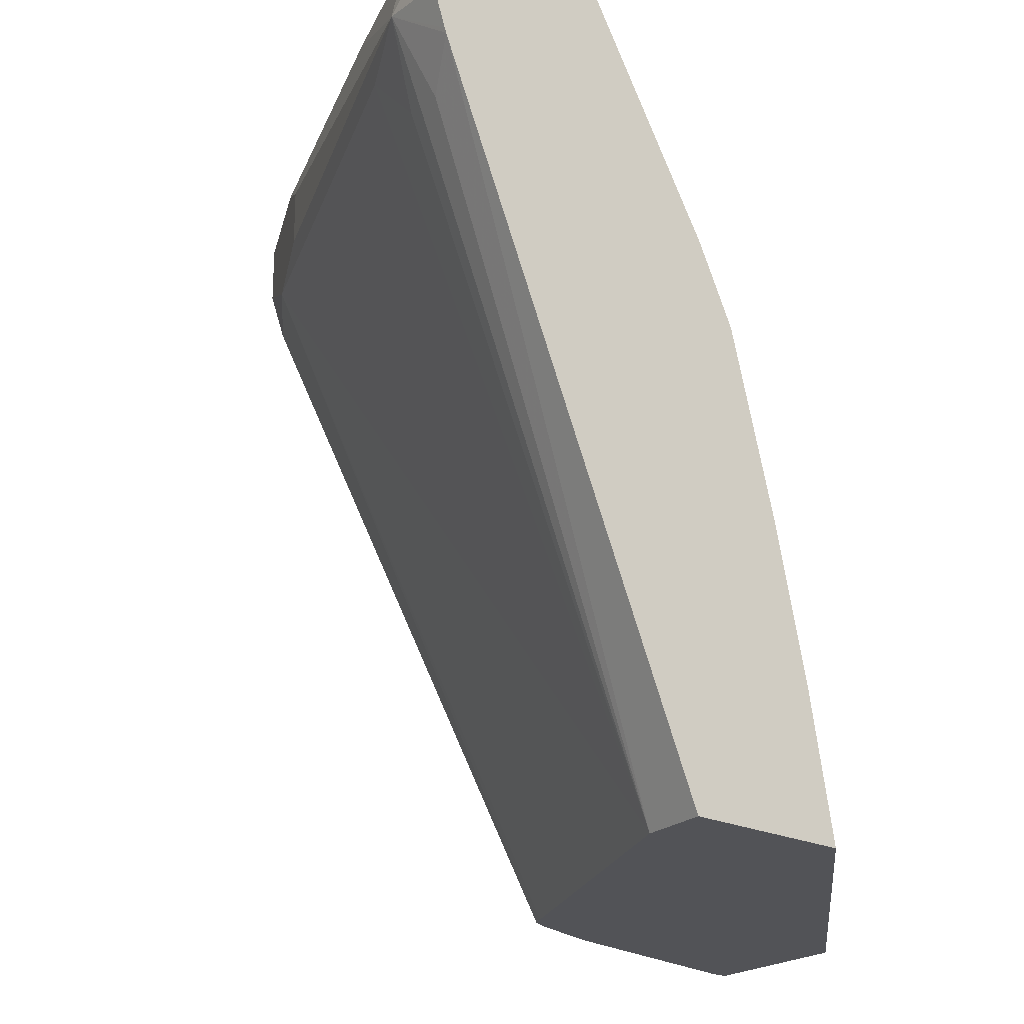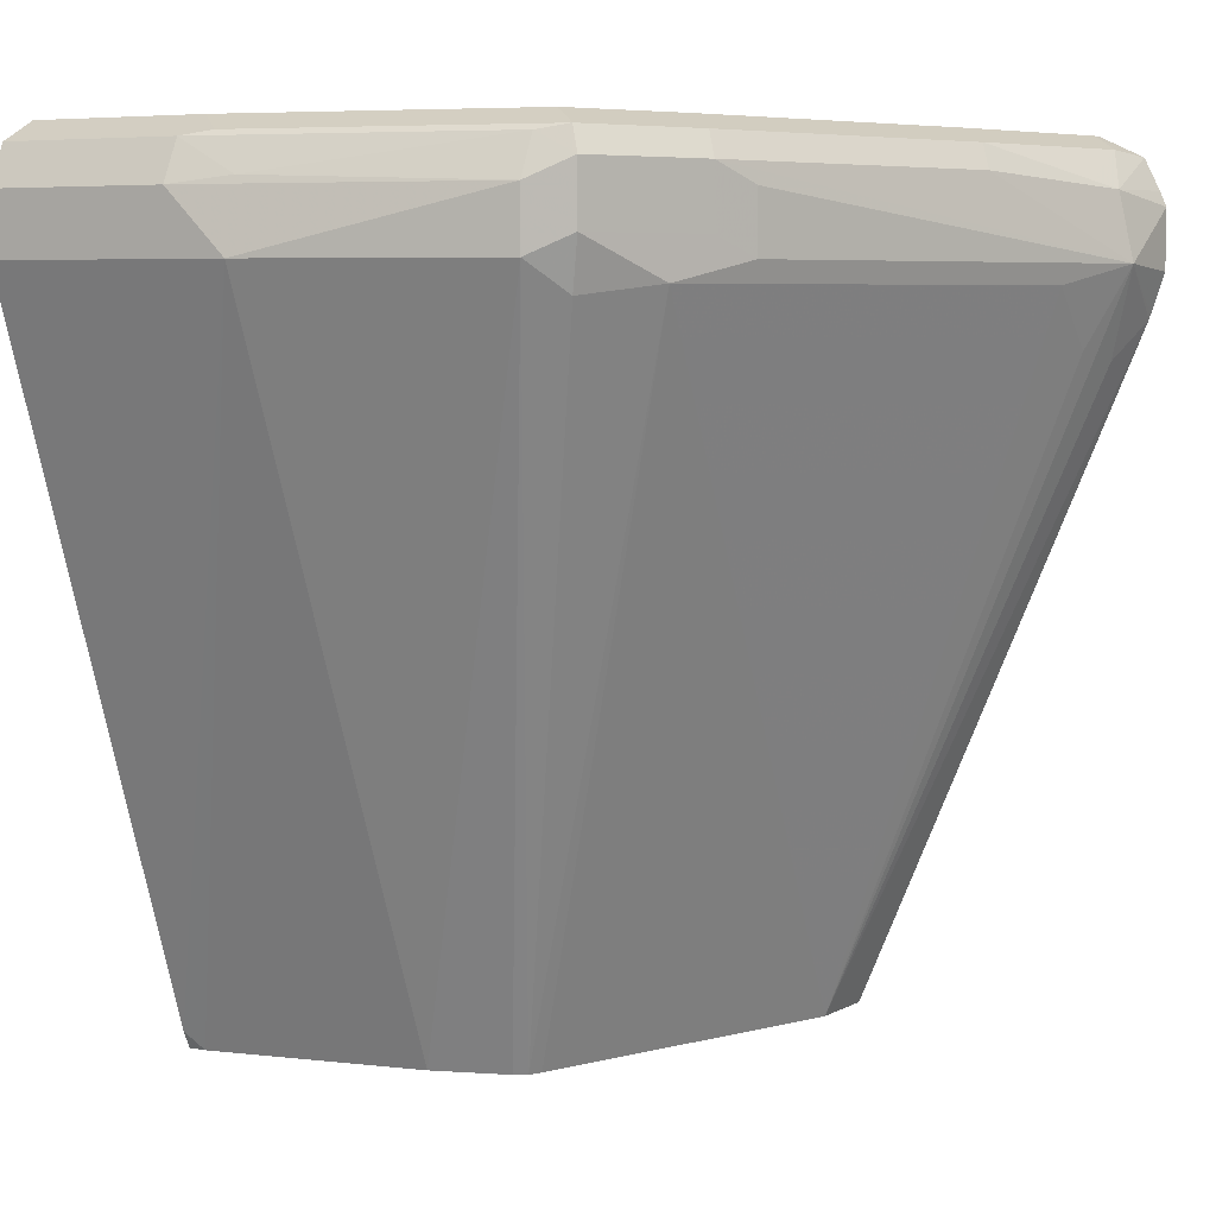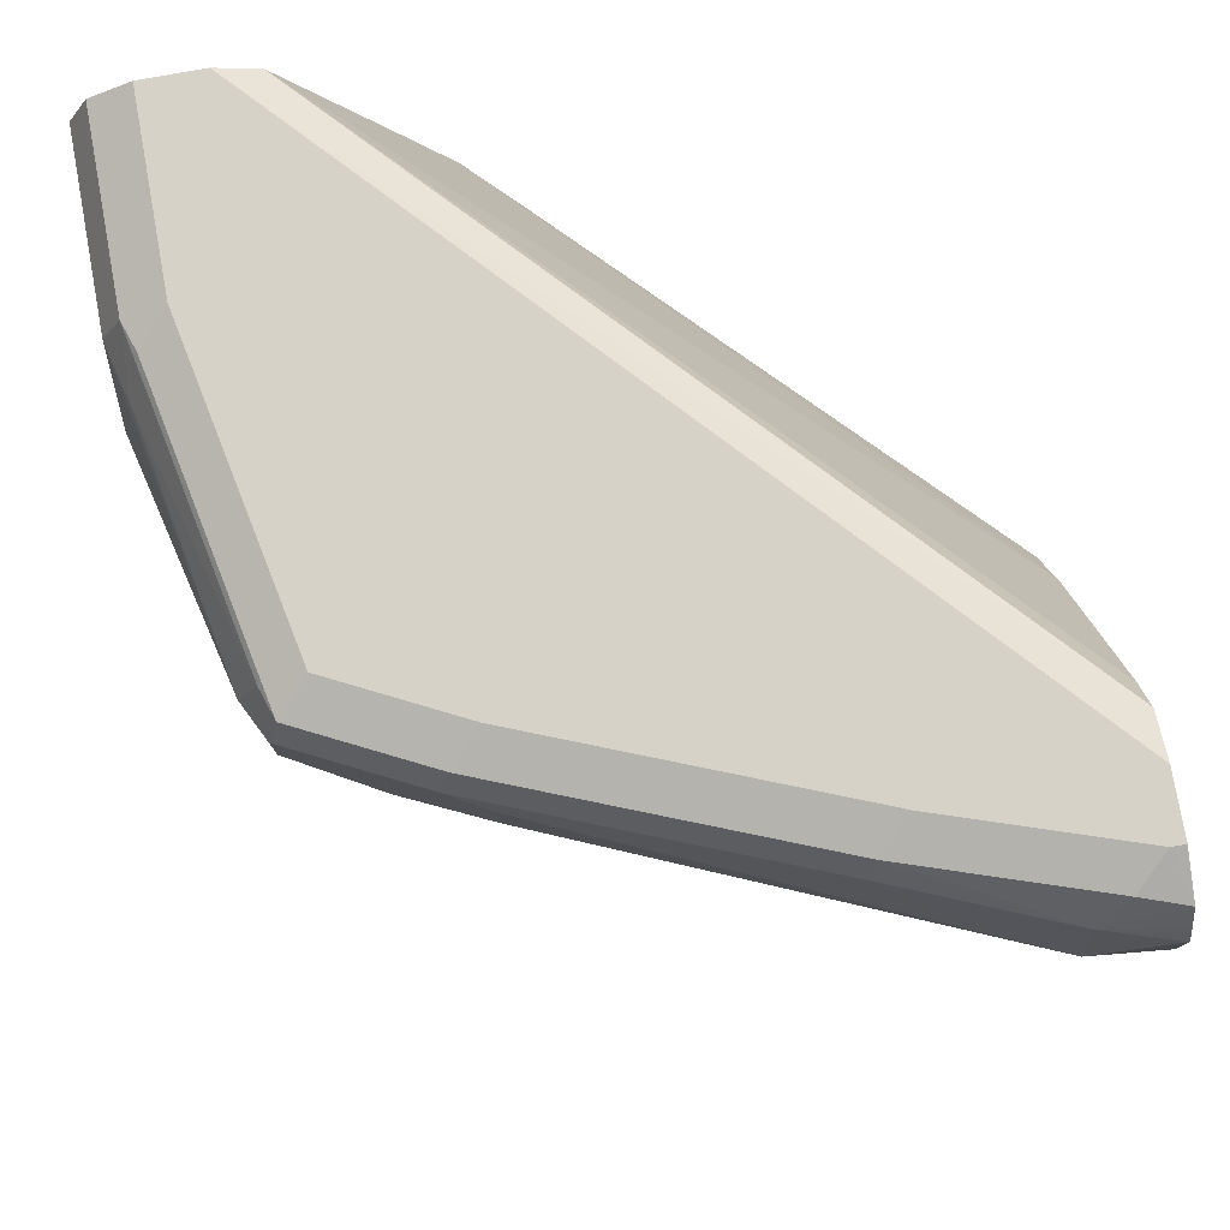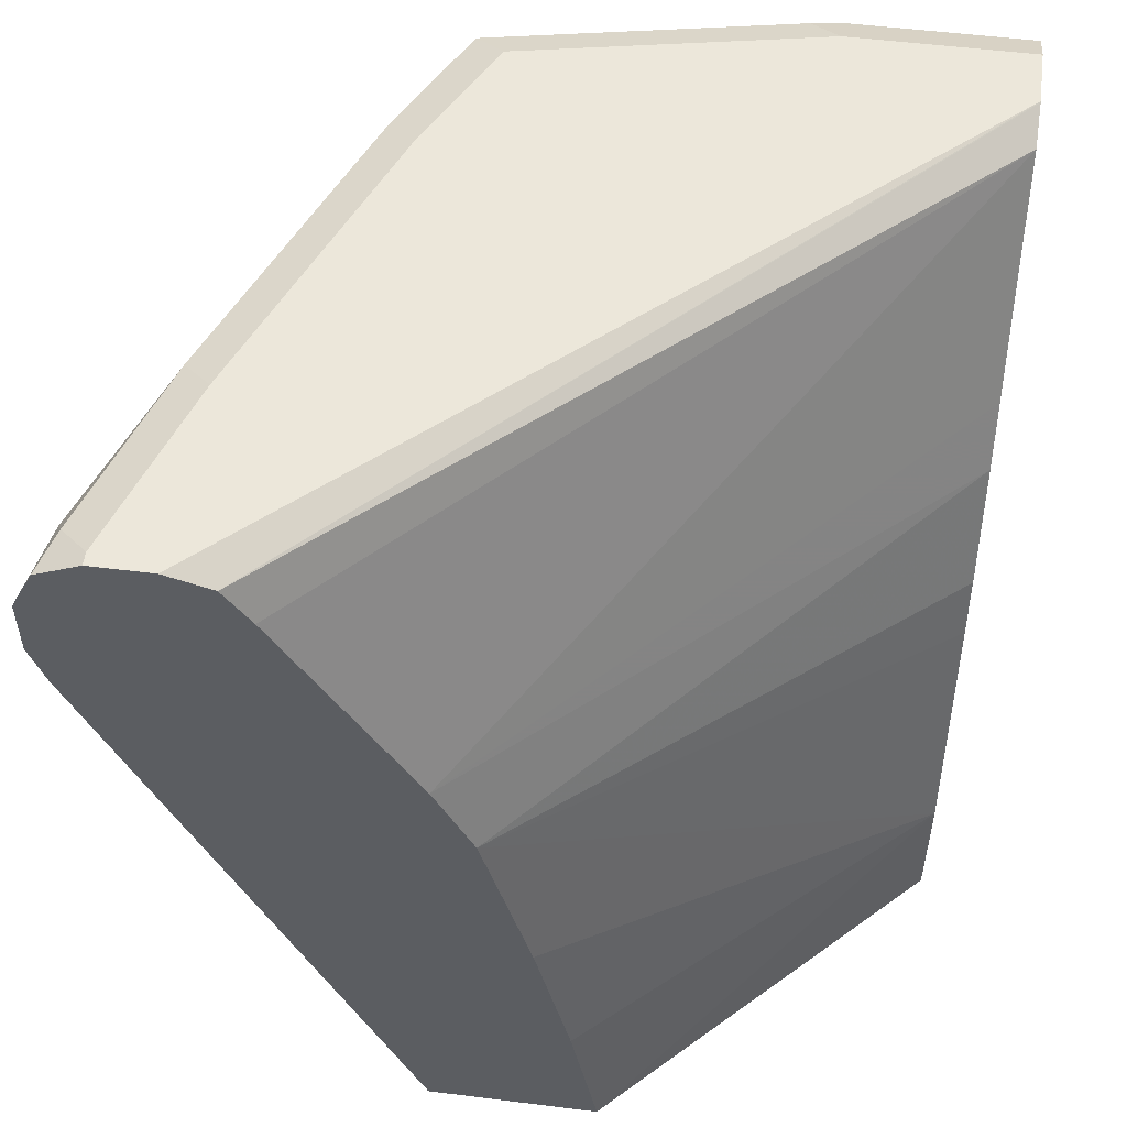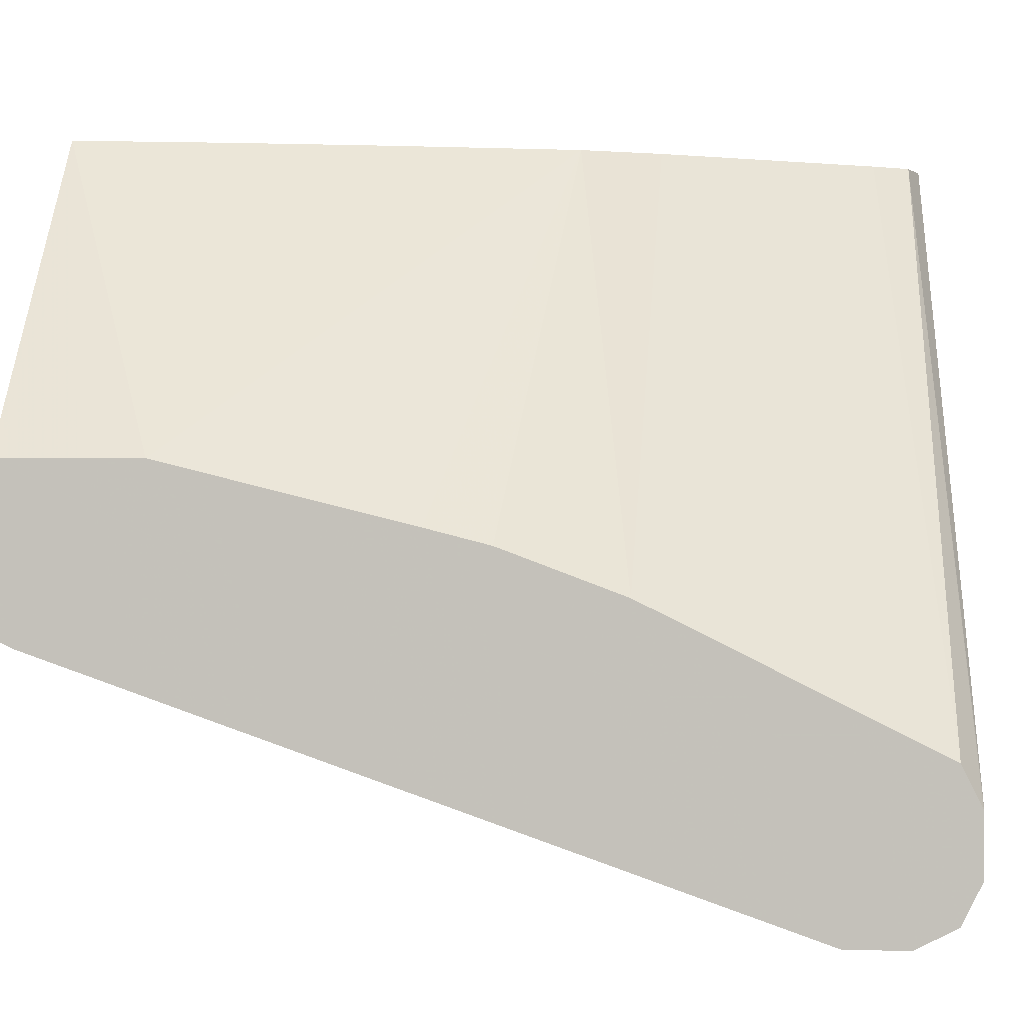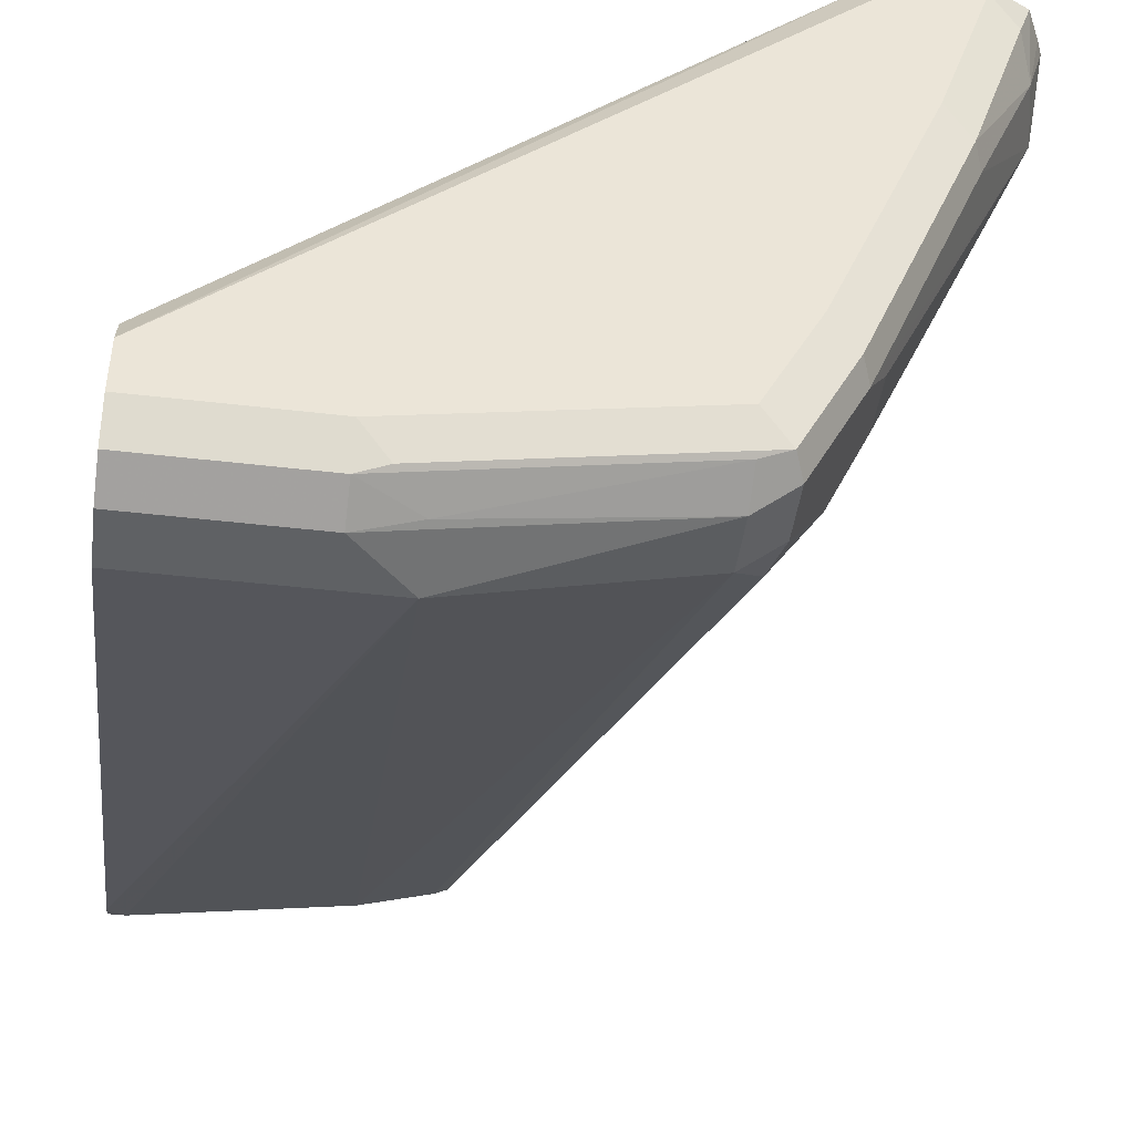
<metadata>
{"format":"obj","ext":"obj","renderer":"f3d","projection":"perspective","resolution":1024,"background":"white","views":[{"elev":-22.4,"azim":-39.4,"up":"+Y"},{"elev":5.9,"azim":-151.7,"up":"+Y"},{"elev":78.6,"azim":-100.2,"up":"+Y"},{"elev":53.4,"azim":7.6,"up":"+Y"},{"elev":1.0,"azim":93.8,"up":"+Z"},{"elev":-45.6,"azim":172.3,"up":"+Z"}]}
</metadata>
<code>
v -0.2657 0.8896 0.004459
v -0.2657 0.9098 0.004459
v -0.2635 0.8918 -0.02027
v -0.2612 0.876 0.004459
v -0.2584 0.9146 -0.02027
v -0.2635 0.9149 0.004459
v -0.2567 0.8986 -0.0338
v -0.1959 0.9188 -0.1757
v -0.2027 0.9121 -0.1621
v -0.2027 0.8918 -0.1621
v -0.25 0.885 -0.0473
v -0.25 0.8648 -0.02703
v -0.161 0.6429 -0.01915
v -0.2533 0.8614 -0.01014
v -0.2606 0.8744 0.004459
v -0.2582 0.9254 0.004459
v -0.2533 0.9273 -0.01014
v -0.2533 0.9171 -0.0304
v -0.2365 0.9188 -0.07434
v -0.1925 0.9273 -0.1723
v -0.1757 0.9188 -0.2162
v -0.1959 0.8986 -0.1757
v -0.1892 0.885 -0.1892
v -0.1492 0.6429 -0.04624
v -0.163 0.6429 0.004459
v -0.2432 0.9323 0.004459
v -0.2432 0.9323 -1.57e-06
v -0.2331 0.9273 -0.07094
v -0.1824 0.9323 -0.1621
v -0.1723 0.9273 -0.2128
v -0.1621 0.9256 -0.2162
v -0.1621 0.9121 -0.2229
v -0.1757 0.8986 -0.2162
v -0.1723 0.8817 -0.2128
v -0.1115 0.6429 -0.1317
v -0.1137 0.6429 -0.1273
v -0.1046 0.6429 0.004459
v -0.2229 0.9323 0.004459
v -0.2229 0.9323 -0.06081
v -0.1621 0.9323 -0.2027
v -0.07094 0.9273 -0.2331
v -0.06081 0.9256 -0.2365
v -0.08108 0.9146 -0.2381
v -0.06081 0.9121 -0.2432
v -0.08108 0.8918 -0.2432
v -0.1621 0.8918 -0.2229
v -0.1071 0.6429 -0.134
v 0.0004178 0.6429 -0.1013
v 0.0004178 0.6689 -0.1013
v 0.0004178 0.6891 -0.1014
v -0.1137 0.6936 0.004459
v -0.2076 0.9274 0.004459
v 0.0004178 0.9323 -0.2027
v -0.06081 0.9323 -0.2229
v 0.0004178 0.9323 -0.2229
v 0.0004178 0.9256 -0.2365
v 0.0004178 0.9121 -0.2432
v 0.0004178 0.8918 -0.2432
v 0.0004178 0.6491 -0.1573
v -0.005705 0.6429 -0.1542
v -0.08108 0.6429 -0.1419
v 0.0004178 0.6429 -0.1542
v 0.0004178 0.7702 -0.1216
v -0.1419 0.8107 0.004459
v -0.1256 0.7478 0.004459
v -0.1216 0.7297 0.004459
v 0.0004178 0.9256 -0.1892
v 0.0004178 0.9321 -0.2022
v -0.1987 0.9141 0.004459
v 0.0004178 0.7909 -0.1269
v 0.0004178 0.8309 -0.142
v -0.1549 0.8382 0.004459
v 0.0004178 0.8517 -0.1522
f 31 43 32
f 32 44 45
f 32 45 46
f 32 43 44
f 33 46 34
f 34 46 35
f 37 48 49
f 37 49 50
f 38 52 53
f 41 54 55
f 41 55 56
f 41 56 42
f 31 42 43
f 42 56 57
f 35 46 47
f 37 50 51
f 26 54 40
f 30 41 42
f 42 57 44
f 22 33 23
f 23 33 34
f 23 34 35
f 23 35 36
f 23 36 24
f 30 42 31
f 26 38 53
f 26 55 54
f 26 40 29
f 26 29 39
f 26 39 27
f 30 40 54
f 30 54 41
f 26 53 55
f 42 44 43
f 48 63 50
f 44 58 45
f 50 64 65
f 50 65 66
f 50 66 51
f 52 67 68
f 52 68 53
f 52 69 67
f 50 63 64
f 59 62 60
f 64 70 71
f 64 71 72
f 67 69 72
f 67 72 73
f 71 73 72
f 21 46 33
f 63 70 64
f 44 57 58
f 48 50 49
f 48 71 70
f 45 58 59
f 45 59 60
f 45 60 61
f 45 61 46
f 46 61 47
f 48 59 58
f 48 70 63
f 48 58 57
f 48 56 55
f 48 55 53
f 48 53 68
f 48 68 67
f 48 67 73
f 48 73 71
f 48 57 56
f 21 32 46
f 48 62 59
f 21 30 31
f 3 7 8
f 3 8 9
f 3 9 10
f 3 10 23
f 3 23 11
f 3 11 12
f 2 6 5
f 3 12 13
f 21 31 32
f 3 14 15
f 3 15 4
f 3 5 7
f 5 6 16
f 5 16 17
f 3 13 14
f 5 17 18
f 2 5 3
f 1 26 16
f 1 2 3
f 1 3 4
f 1 4 15
f 1 15 25
f 1 25 37
f 1 37 51
f 1 16 6
f 1 51 66
f 1 65 64
f 1 64 72
f 1 72 69
f 1 69 52
f 1 52 38
f 1 38 26
f 1 66 65
f 5 18 19
f 1 6 2
f 7 19 8
f 13 37 25
f 13 25 15
f 13 15 14
f 13 23 24
f 16 26 27
f 17 27 39
f 13 48 37
f 17 39 28
f 18 28 19
f 20 28 39
f 20 39 29
f 20 29 40
f 20 40 30
f 5 19 7
f 17 28 18
f 13 62 48
f 16 27 17
f 8 33 22
f 13 60 62
f 8 28 20
f 8 20 30
f 8 30 21
f 8 21 33
f 8 22 10
f 8 10 9
f 8 19 28
f 10 22 23
f 11 23 13
f 11 13 12
f 13 24 36
f 13 36 35
f 13 35 47
f 13 47 61
f 13 61 60

</code>
